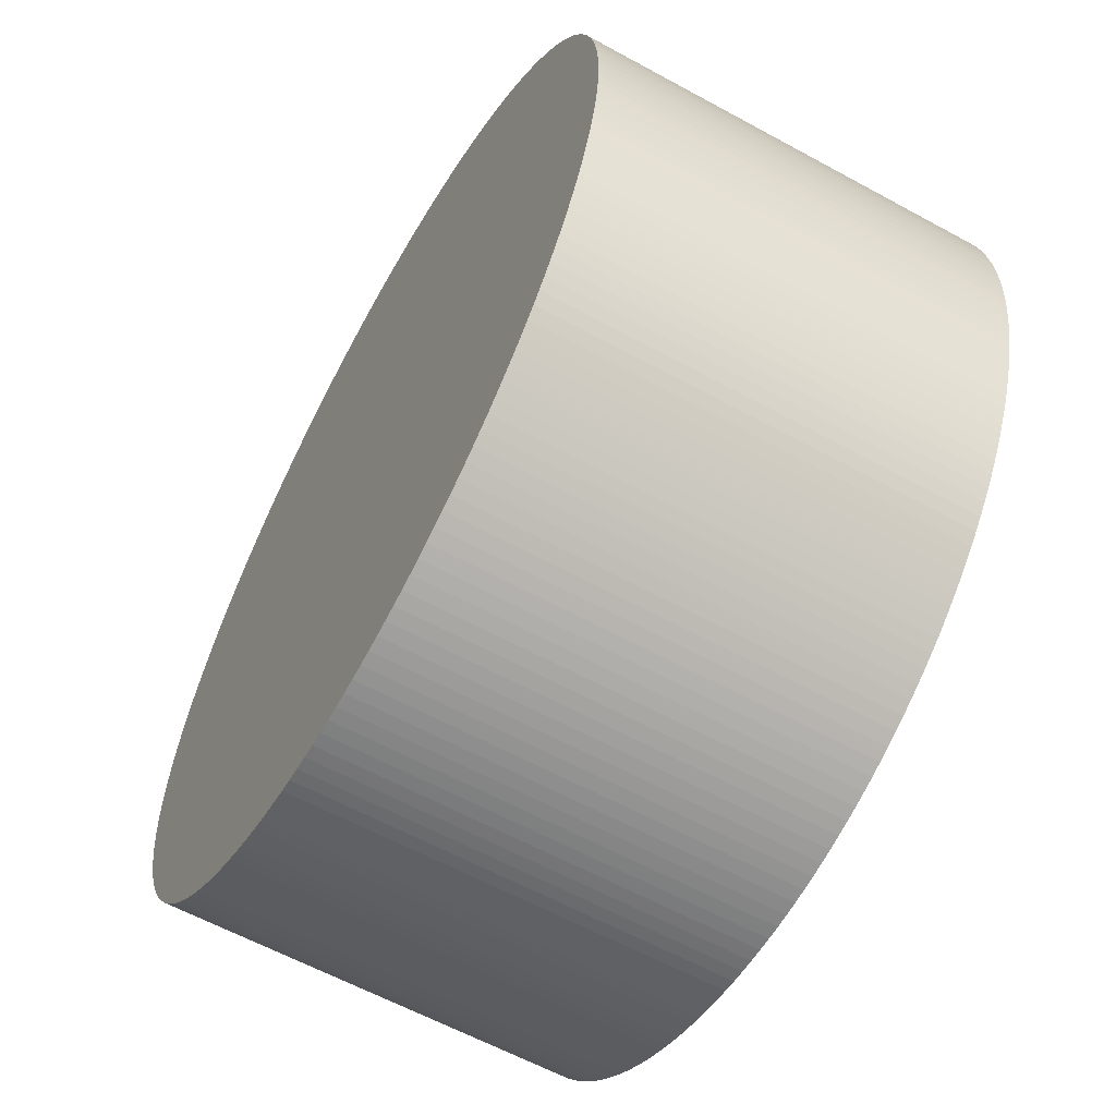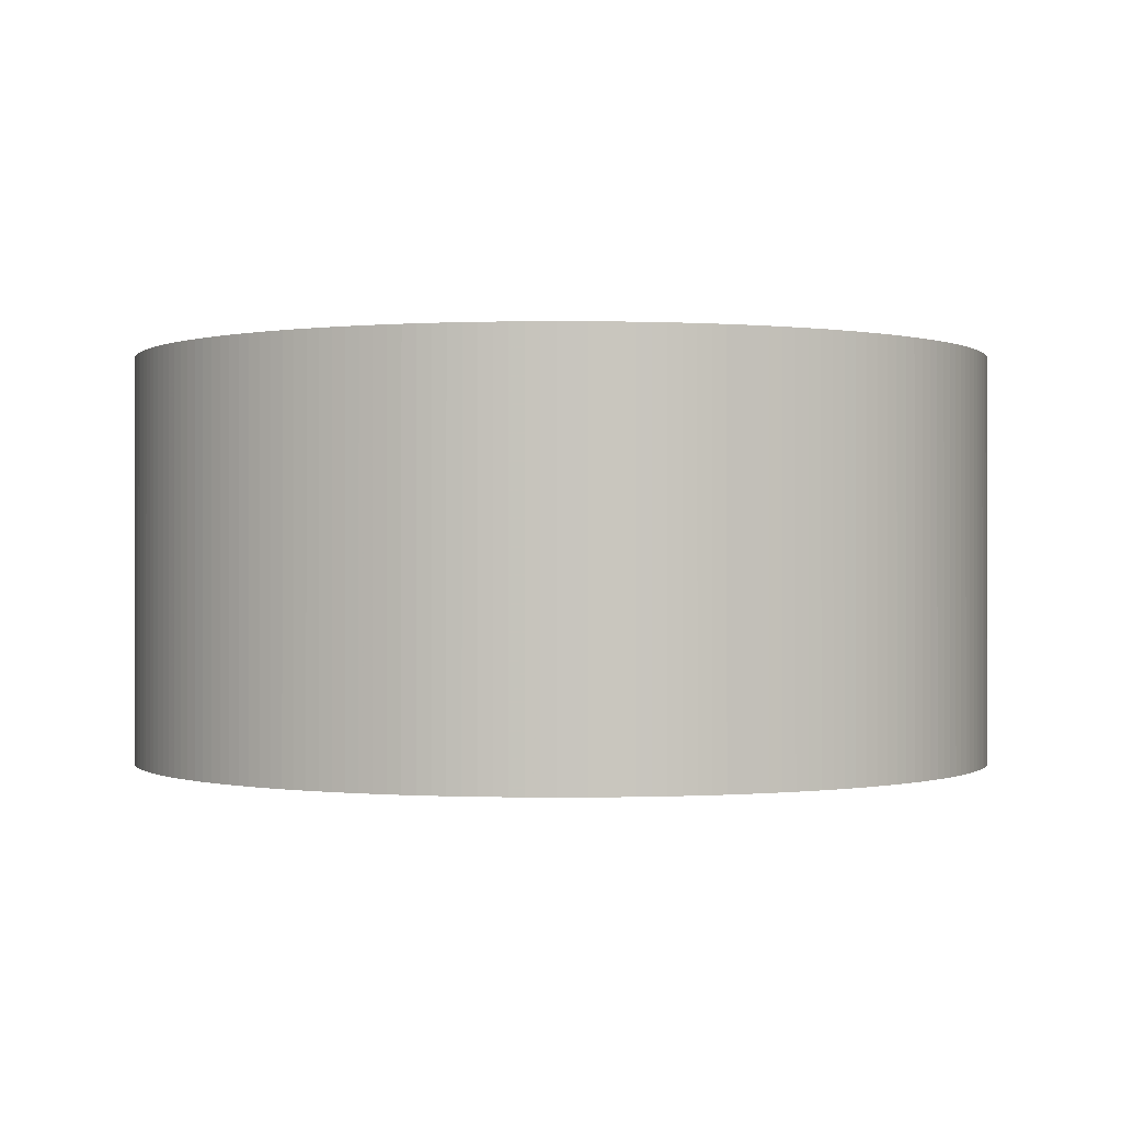
<metadata>
{"format":"obj","ext":"obj","renderer":"f3d","projection":"perspective","resolution":1024,"background":"white","views":[{"elev":-60.8,"azim":60.8,"up":"+Y"},{"elev":-0.2,"azim":-48.1,"up":"+Z"}]}
</metadata>
<code>
v 98.41 -25.27 95.25
v 97.57 -28.35 95.25
v 97.57 -28.35 0
v 98.41 -25.27 0
v 99.15 -22.16 0
v -99.15 22.16 95.25
v -98.41 25.27 95.25
v -98.41 25.27 0
v -99.15 22.16 0
v 99.15 -22.16 95.25
v -99.8 19.04 95.25
v 99.8 -19.04 95.25
v -99.8 19.04 0
v 99.8 -19.04 0
v 101.5 3.191 95.25
v 101.6 -2.488e-14 0
v 101.5 3.191 0
v -100.3 15.89 95.25
v 101.6 -2.488e-14 95.25
v 100.3 -15.89 95.25
v -100.3 15.89 0
v 100.3 -15.89 0
v 100.8 -12.73 0
v 101.4 6.38 95.25
v 101.4 6.38 0
v 100.8 -12.73 95.25
v -100.8 12.73 95.25
v -100.8 12.73 0
v 101.1 9.561 95.25
v 101.1 9.561 0
v 100.8 12.73 0
v 101.1 -9.561 95.25
v 101.1 -9.561 0
v -101.1 9.561 95.25
v -101.1 9.561 0
v 100.8 12.73 95.25
v 101.4 -6.38 95.25
v 101.4 -6.38 0
v -101.4 6.38 95.25
v -101.4 6.38 0
v 101.5 -3.191 95.25
v 100.3 15.89 95.25
v 100.3 15.89 0
v 101.5 -3.191 0
v -101.5 3.191 95.25
v -101.5 3.191 0
v 99.8 19.04 95.25
v 99.8 19.04 0
v -101.6 -2.583e-13 95.25
v -101.6 -2.583e-13 0
v 99.15 22.16 95.25
v 99.15 22.16 0
v 98.41 25.27 0
v -101.5 -3.191 95.25
v -101.5 -3.191 0
v 98.41 25.27 95.25
v 97.57 28.35 0
v -101.4 -6.38 95.25
v -101.4 -6.38 0
v -101.1 -9.561 95.25
v -101.1 -9.561 0
v 97.57 28.35 95.25
v 96.63 31.4 95.25
v 96.63 31.4 0
v -100.8 -12.73 95.25
v -100.8 -12.73 0
v -100.3 -15.89 95.25
v -100.3 -15.89 0
v 95.59 34.42 95.25
v 95.59 34.42 0
v 94.47 37.4 0
v -99.8 -19.04 95.25
v -99.8 -19.04 0
v 94.47 37.4 95.25
v 93.24 40.35 95.25
v 93.24 40.35 0
v -99.15 -22.16 95.25
v -99.15 -22.16 0
v 91.93 43.26 95.25
v 91.93 43.26 0
v -98.41 -25.27 95.25
v -98.41 -25.27 0
v 90.53 46.13 0
v -97.57 -28.35 95.25
v -97.57 -28.35 0
v 90.53 46.13 95.25
v 89.03 48.95 95.25
v 89.03 48.95 0
v -96.63 -31.4 95.25
v -96.63 -31.4 0
v -95.59 -34.42 0
v 87.45 51.72 95.25
v 87.45 51.72 0
v -95.59 -34.42 95.25
v -94.47 -37.4 0
v 85.78 54.44 95.25
v 85.78 54.44 0
v -94.47 -37.4 95.25
v -93.24 -40.35 95.25
v -93.24 -40.35 0
v 84.03 57.11 95.25
v 84.03 57.11 0
v 82.2 59.72 0
v -91.93 -43.26 95.25
v -91.93 -43.26 0
v -90.53 -46.13 0
v 82.2 59.72 95.25
v 80.28 62.27 95.25
v 80.28 62.27 0
v -90.53 -46.13 95.25
v -89.03 -48.95 0
v 78.28 64.76 95.25
v 78.28 64.76 0
v -89.03 -48.95 95.25
v -87.45 -51.72 95.25
v -87.45 -51.72 0
v 76.21 67.19 95.25
v 76.21 67.19 0
v -85.78 -54.44 95.25
v -85.78 -54.44 0
v -84.03 -57.11 0
v 74.06 69.55 95.25
v 74.06 69.55 0
v 71.84 71.84 0
v 71.84 71.84 95.25
v -84.03 -57.11 95.25
v -82.2 -59.72 95.25
v -82.2 -59.72 0
v -80.28 -62.27 0
v 69.55 74.06 95.25
v 69.55 74.06 0
v 67.19 76.21 0
v -80.28 -62.27 95.25
v -78.28 -64.76 0
v 67.19 76.21 95.25
v 64.76 78.28 0
v 64.76 78.28 95.25
v -78.28 -64.76 95.25
v -76.21 -67.19 95.25
v -76.21 -67.19 0
v -74.06 -69.55 0
v 62.27 80.28 95.25
v 62.27 80.28 0
v 59.72 82.2 95.25
v -74.06 -69.55 95.25
v 59.72 82.2 0
v -71.84 -71.84 95.25
v -71.84 -71.84 0
v -69.55 -74.06 0
v 57.11 84.03 95.25
v 57.11 84.03 0
v -69.55 -74.06 95.25
v 54.44 85.78 95.25
v 54.44 85.78 0
v -67.19 -76.21 95.25
v -67.19 -76.21 0
v 51.72 87.45 95.25
v 51.72 87.45 0
v -64.76 -78.28 0
v -64.76 -78.28 95.25
v 48.95 89.03 95.25
v 48.95 89.03 0
v -62.27 -80.28 95.25
v -62.27 -80.28 0
v -59.72 -82.2 0
v 46.13 90.53 95.25
v 46.13 90.53 0
v -59.72 -82.2 95.25
v 43.26 91.93 95.25
v 43.26 91.93 0
v -57.11 -84.03 95.25
v -57.11 -84.03 0
v 40.35 93.24 95.25
v 40.35 93.24 0
v -54.44 -85.78 95.25
v -54.44 -85.78 0
v -51.72 -87.45 0
v 37.4 94.47 95.25
v 37.4 94.47 0
v -51.72 -87.45 95.25
v 34.42 95.59 95.25
v 34.42 95.59 0
v 31.4 96.63 0
v -48.95 -89.03 95.25
v -48.95 -89.03 0
v 31.4 96.63 95.25
v -46.13 -90.53 95.25
v -46.13 -90.53 0
v -43.26 -91.93 0
v 28.35 97.57 95.25
v 28.35 97.57 0
v -43.26 -91.93 95.25
v 25.27 98.41 95.25
v 25.27 98.41 0
v -40.35 -93.24 95.25
v -40.35 -93.24 0
v -37.4 -94.47 0
v 22.16 99.15 95.25
v 22.16 99.15 0
v -37.4 -94.47 95.25
v 19.04 99.8 95.25
v 19.04 99.8 0
v -34.42 -95.59 95.25
v -34.42 -95.59 0
v 15.89 100.3 95.25
v 15.89 100.3 0
v -31.4 -96.63 95.25
v -31.4 -96.63 0
v -28.35 -97.57 0
v 12.73 100.8 95.25
v 12.73 100.8 0
v -28.35 -97.57 95.25
v 9.561 101.1 95.25
v 9.561 101.1 0
v -25.27 -98.41 95.25
v -25.27 -98.41 0
v 6.38 101.4 95.25
v 6.38 101.4 0
v -22.16 -99.15 95.25
v -22.16 -99.15 0
v -19.04 -99.8 0
v 3.191 101.5 95.25
v 3.191 101.5 0
v -19.04 -99.8 95.25
v -6.146e-14 101.6 95.25
v -15.89 -100.3 95.25
v -15.89 -100.3 0
v -12.73 -100.8 0
v -6.146e-14 101.6 0
v -3.191 101.5 95.25
v -3.191 101.5 0
v -12.73 -100.8 95.25
v -9.561 -101.1 95.25
v -9.561 -101.1 0
v -6.38 101.4 95.25
v -6.38 101.4 0
v -6.38 -101.4 95.25
v -6.38 -101.4 0
v -3.191 -101.5 0
v -9.561 101.1 95.25
v -9.561 101.1 0
v -12.73 100.8 95.25
v -3.191 -101.5 95.25
v -12.73 100.8 0
v -1.866e-14 -101.6 95.25
v -1.866e-14 -101.6 0
v 3.191 -101.5 0
v -15.89 100.3 95.25
v -15.89 100.3 0
v 3.191 -101.5 95.25
v -19.04 99.8 95.25
v -19.04 99.8 0
v 6.38 -101.4 95.25
v 6.38 -101.4 0
v -22.16 99.15 95.25
v -22.16 99.15 0
v 9.561 -101.1 95.25
v 9.561 -101.1 0
v 12.73 -100.8 0
v -25.27 98.41 95.25
v -25.27 98.41 0
v 12.73 -100.8 95.25
v 15.89 -100.3 95.25
v -28.35 97.57 95.25
v -28.35 97.57 0
v 15.89 -100.3 0
v 19.04 -99.8 95.25
v -31.4 96.63 95.25
v 19.04 -99.8 0
v -31.4 96.63 0
v 22.16 -99.15 0
v 22.16 -99.15 95.25
v -34.42 95.59 95.25
v -34.42 95.59 0
v 25.27 -98.41 95.25
v 25.27 -98.41 0
v 28.35 -97.57 0
v -37.4 94.47 95.25
v -37.4 94.47 0
v 28.35 -97.57 95.25
v -40.35 93.24 95.25
v -40.35 93.24 0
v 31.4 -96.63 95.25
v 31.4 -96.63 0
v -43.26 91.93 95.25
v -43.26 91.93 0
v 34.42 -95.59 95.25
v 34.42 -95.59 0
v 37.4 -94.47 0
v -46.13 90.53 95.25
v -46.13 90.53 0
v 37.4 -94.47 95.25
v -48.95 89.03 95.25
v 40.35 -93.24 95.25
v -48.95 89.03 0
v -51.72 87.45 0
v 40.35 -93.24 0
v -51.72 87.45 95.25
v -54.44 85.78 0
v 43.26 -91.93 95.25
v 43.26 -91.93 0
v 46.13 -90.53 0
v 46.13 -90.53 95.25
v -54.44 85.78 95.25
v 48.95 -89.03 95.25
v -57.11 84.03 95.25
v -57.11 84.03 0
v 48.95 -89.03 0
v 51.72 -87.45 0
v 51.72 -87.45 95.25
v -59.72 82.2 95.25
v -59.72 82.2 0
v -62.27 80.28 0
v 54.44 -85.78 95.25
v 54.44 -85.78 0
v -62.27 80.28 95.25
v -64.76 78.28 0
v 57.11 -84.03 95.25
v 57.11 -84.03 0
v 59.72 -82.2 0
v -64.76 78.28 95.25
v 59.72 -82.2 95.25
v -67.19 76.21 95.25
v -67.19 76.21 0
v 62.27 -80.28 95.25
v 62.27 -80.28 0
v 64.76 -78.28 0
v -69.55 74.06 95.25
v -69.55 74.06 0
v -71.84 71.84 0
v 64.76 -78.28 95.25
v -71.84 71.84 95.25
v 67.19 -76.21 95.25
v 67.19 -76.21 0
v -74.06 69.55 0
v -74.06 69.55 95.25
v 69.55 -74.06 95.25
v 69.55 -74.06 0
v 71.84 -71.84 0
v -76.21 67.19 95.25
v -76.21 67.19 0
v -78.28 64.76 0
v 71.84 -71.84 95.25
v 74.06 -69.55 95.25
v -78.28 64.76 95.25
v 74.06 -69.55 0
v -80.28 62.27 95.25
v 76.21 -67.19 95.25
v 76.21 -67.19 0
v -80.28 62.27 0
v 78.28 -64.76 0
v 78.28 -64.76 95.25
v -82.2 59.72 95.25
v -82.2 59.72 0
v -84.03 57.11 0
v 80.28 -62.27 95.25
v 80.28 -62.27 0
v 82.2 -59.72 0
v -84.03 57.11 95.25
v -85.78 54.44 0
v 82.2 -59.72 95.25
v -85.78 54.44 95.25
v 84.03 -57.11 95.25
v 84.03 -57.11 0
v -87.45 51.72 95.25
v -87.45 51.72 0
v 85.78 -54.44 95.25
v 85.78 -54.44 0
v 87.45 -51.72 0
v -89.03 48.95 95.25
v -89.03 48.95 0
v -90.53 46.13 0
v 87.45 -51.72 95.25
v -90.53 46.13 95.25
v 89.03 -48.95 95.25
v -91.93 43.26 0
v 89.03 -48.95 0
v -91.93 43.26 95.25
v 90.53 -46.13 95.25
v 90.53 -46.13 0
v 91.93 -43.26 0
v -93.24 40.35 95.25
v -93.24 40.35 0
v 91.93 -43.26 95.25
v 93.24 -40.35 95.25
v -94.47 37.4 95.25
v -94.47 37.4 0
v 93.24 -40.35 0
v 94.47 -37.4 0
v 94.47 -37.4 95.25
v -95.59 34.42 95.25
v -95.59 34.42 0
v 95.59 -34.42 95.25
v 95.59 -34.42 0
v -96.63 31.4 95.25
v -96.63 31.4 0
v 96.63 -31.4 95.25
v 96.63 -31.4 0
v -97.57 28.35 95.25
v -97.57 28.35 0
f 1 2 3
f 1 3 4
f 1 4 5
f 6 7 8
f 6 8 9
f 10 1 5
f 11 6 9
f 12 10 5
f 11 9 13
f 12 5 14
f 15 16 17
f 18 11 13
f 15 19 16
f 20 12 14
f 18 13 21
f 20 14 22
f 20 22 23
f 24 17 25
f 24 15 17
f 26 20 23
f 27 18 21
f 27 21 28
f 29 25 30
f 29 30 31
f 32 26 23
f 29 24 25
f 32 23 33
f 34 27 28
f 34 28 35
f 36 29 31
f 37 32 33
f 37 33 38
f 39 34 35
f 39 35 40
f 41 37 38
f 42 31 43
f 41 38 44
f 42 36 31
f 45 40 46
f 19 41 44
f 45 39 40
f 19 44 16
f 47 43 48
f 47 42 43
f 49 46 50
f 49 45 46
f 51 48 52
f 51 52 53
f 51 47 48
f 54 49 50
f 54 50 55
f 56 53 57
f 58 55 59
f 56 51 53
f 58 54 55
f 60 59 61
f 62 56 57
f 60 58 59
f 63 57 64
f 65 61 66
f 63 62 57
f 65 60 61
f 67 66 68
f 69 64 70
f 69 70 71
f 67 65 66
f 69 63 64
f 72 68 73
f 74 69 71
f 72 67 68
f 75 71 76
f 77 72 73
f 77 73 78
f 75 74 71
f 79 76 80
f 81 78 82
f 79 80 83
f 79 75 76
f 81 77 78
f 84 82 85
f 86 79 83
f 84 81 82
f 87 83 88
f 89 85 90
f 89 90 91
f 87 86 83
f 89 84 85
f 92 88 93
f 94 91 95
f 92 87 88
f 94 89 91
f 96 93 97
f 96 92 93
f 98 94 95
f 99 95 100
f 101 97 102
f 101 102 103
f 99 98 95
f 101 96 97
f 104 100 105
f 104 105 106
f 107 101 103
f 104 99 100
f 108 103 109
f 110 106 111
f 108 107 103
f 110 104 106
f 112 109 113
f 112 108 109
f 114 110 111
f 115 111 116
f 117 113 118
f 115 114 111
f 117 112 113
f 119 116 120
f 119 120 121
f 119 115 116
f 122 118 123
f 122 123 124
f 122 117 118
f 125 122 124
f 126 119 121
f 127 121 128
f 127 128 129
f 130 125 124
f 127 126 121
f 130 124 131
f 130 131 132
f 133 129 134
f 135 130 132
f 133 127 129
f 135 132 136
f 137 135 136
f 138 133 134
f 139 134 140
f 139 140 141
f 142 137 136
f 139 138 134
f 142 136 143
f 144 142 143
f 145 139 141
f 144 143 146
f 147 141 148
f 147 148 149
f 147 145 141
f 150 144 146
f 150 146 151
f 152 147 149
f 153 150 151
f 153 151 154
f 155 152 149
f 155 149 156
f 157 154 158
f 155 156 159
f 157 153 154
f 160 155 159
f 161 158 162
f 161 157 158
f 163 160 159
f 163 159 164
f 163 164 165
f 166 162 167
f 166 161 162
f 168 163 165
f 169 167 170
f 169 166 167
f 171 168 165
f 171 165 172
f 173 170 174
f 173 169 170
f 175 171 172
f 175 172 176
f 175 176 177
f 178 174 179
f 178 173 174
f 180 175 177
f 181 179 182
f 181 182 183
f 181 178 179
f 184 177 185
f 184 180 177
f 186 181 183
f 187 185 188
f 187 188 189
f 187 184 185
f 190 183 191
f 190 186 183
f 192 187 189
f 193 191 194
f 193 190 191
f 195 189 196
f 195 196 197
f 195 192 189
f 198 194 199
f 198 193 194
f 200 195 197
f 201 199 202
f 201 198 199
f 203 197 204
f 203 200 197
f 205 202 206
f 205 201 202
f 207 204 208
f 207 208 209
f 207 203 204
f 210 206 211
f 210 205 206
f 212 207 209
f 213 211 214
f 215 209 216
f 213 210 211
f 215 212 209
f 217 214 218
f 219 216 220
f 217 213 214
f 219 220 221
f 219 215 216
f 222 218 223
f 222 217 218
f 224 219 221
f 225 222 223
f 226 221 227
f 226 227 228
f 225 223 229
f 226 224 221
f 230 225 229
f 230 229 231
f 232 226 228
f 233 228 234
f 235 230 231
f 235 231 236
f 233 232 228
f 237 234 238
f 237 238 239
f 240 235 236
f 237 233 234
f 240 236 241
f 242 240 241
f 243 237 239
f 242 241 244
f 245 239 246
f 245 246 247
f 245 243 239
f 248 242 244
f 248 244 249
f 250 245 247
f 251 248 249
f 251 249 252
f 253 250 247
f 253 247 254
f 255 251 252
f 255 252 256
f 257 253 254
f 257 254 258
f 257 258 259
f 260 255 256
f 260 256 261
f 262 257 259
f 263 262 259
f 264 260 261
f 264 261 265
f 263 259 266
f 267 263 266
f 268 264 265
f 267 266 269
f 268 265 270
f 267 269 271
f 272 267 271
f 273 268 270
f 273 270 274
f 275 272 271
f 275 271 276
f 275 276 277
f 278 273 274
f 278 274 279
f 280 275 277
f 281 278 279
f 281 279 282
f 283 280 277
f 283 277 284
f 285 281 282
f 285 282 286
f 287 283 284
f 287 284 288
f 287 288 289
f 290 285 286
f 290 286 291
f 292 287 289
f 293 290 291
f 294 292 289
f 293 291 295
f 293 295 296
f 294 289 297
f 298 296 299
f 300 294 297
f 298 293 296
f 300 297 301
f 300 301 302
f 303 300 302
f 304 298 299
f 305 303 302
f 306 299 307
f 305 302 308
f 305 308 309
f 306 304 299
f 310 305 309
f 311 307 312
f 311 312 313
f 311 306 307
f 314 309 315
f 314 310 309
f 316 313 317
f 316 311 313
f 318 315 319
f 318 319 320
f 318 314 315
f 321 316 317
f 322 318 320
f 323 317 324
f 323 321 317
f 325 320 326
f 325 326 327
f 325 322 320
f 328 324 329
f 328 329 330
f 328 323 324
f 331 325 327
f 332 328 330
f 333 327 334
f 332 330 335
f 333 331 327
f 336 332 335
f 337 334 338
f 337 338 339
f 337 333 334
f 340 336 335
f 340 335 341
f 340 341 342
f 343 337 339
f 344 343 339
f 345 340 342
f 344 339 346
f 347 345 342
f 348 344 346
f 348 346 349
f 347 342 350
f 348 349 351
f 352 348 351
f 353 347 350
f 353 350 354
f 353 354 355
f 356 352 351
f 356 351 357
f 356 357 358
f 359 353 355
f 359 355 360
f 361 356 358
f 362 359 360
f 363 361 358
f 363 358 364
f 365 362 360
f 365 360 366
f 367 363 364
f 367 364 368
f 367 368 369
f 370 365 366
f 370 366 371
f 370 371 372
f 373 367 369
f 374 370 372
f 375 373 369
f 374 372 376
f 375 369 377
f 378 374 376
f 379 375 377
f 379 377 380
f 379 380 381
f 382 378 376
f 382 376 383
f 384 379 381
f 385 384 381
f 386 382 383
f 386 383 387
f 385 381 388
f 385 388 389
f 390 385 389
f 391 386 387
f 391 387 392
f 393 390 389
f 393 389 394
f 395 391 392
f 395 392 396
f 397 393 394
f 397 394 398
f 397 398 3
f 399 395 396
f 399 396 400
f 2 397 3
f 7 399 400
f 7 400 8
f 137 142 144
f 117 108 112
f 117 75 101
f 117 101 108
f 117 144 75
f 152 145 147
f 139 145 152
f 135 144 117
f 135 137 144
f 125 117 122
f 125 130 135
f 125 135 117
f 160 152 155
f 133 138 139
f 127 139 152
f 127 133 139
f 127 152 160
f 127 160 163
f 126 127 163
f 126 163 168
f 171 126 168
f 119 126 171
f 180 171 175
f 114 115 119
f 184 171 180
f 110 119 171
f 110 114 119
f 110 171 184
f 187 110 184
f 192 110 187
f 98 99 104
f 98 104 110
f 98 110 192
f 200 192 195
f 89 94 98
f 207 200 203
f 84 89 98
f 215 207 212
f 72 77 81
f 224 215 219
f 224 192 200
f 224 200 207
f 224 207 215
f 67 81 84
f 67 72 81
f 65 98 192
f 65 84 98
f 65 192 224
f 65 67 84
f 233 224 226
f 233 226 232
f 233 65 224
f 58 60 65
f 54 58 65
f 245 233 237
f 245 237 243
f 45 49 54
f 250 45 54
f 250 233 245
f 250 65 233
f 250 54 65
f 39 45 250
f 253 39 250
f 27 39 253
f 27 34 39
f 263 27 253
f 263 253 257
f 263 257 262
f 6 11 18
f 7 27 263
f 7 6 18
f 7 263 267
f 7 18 27
f 275 7 267
f 275 267 272
f 399 7 275
f 283 275 280
f 292 399 275
f 292 275 283
f 292 283 287
f 292 395 399
f 386 395 292
f 386 391 395
f 294 386 292
f 382 386 294
f 300 382 294
f 374 382 300
f 374 378 382
f 305 300 303
f 318 310 314
f 359 362 365
f 359 365 370
f 359 370 374
f 353 359 374
f 333 318 322
f 333 322 325
f 333 325 331
f 340 345 347
f 340 347 353
f 340 353 374
f 343 333 337
f 332 374 300
f 332 300 305
f 332 305 310
f 332 310 318
f 332 336 340
f 332 318 333
f 332 340 374
f 348 332 333
f 348 343 344
f 348 328 332
f 348 333 343
f 321 328 348
f 321 323 328
f 356 321 348
f 356 348 352
f 311 321 356
f 311 316 321
f 311 356 361
f 304 306 311
f 373 361 363
f 373 363 367
f 290 311 361
f 290 304 311
f 290 361 373
f 290 293 298
f 290 298 304
f 290 373 375
f 384 375 379
f 281 290 375
f 281 375 384
f 281 285 290
f 281 384 385
f 390 281 385
f 273 281 390
f 273 278 281
f 273 390 393
f 1 393 397
f 1 397 2
f 260 273 393
f 260 264 268
f 260 268 273
f 20 10 12
f 248 251 255
f 248 255 260
f 248 260 393
f 248 393 1
f 248 10 20
f 248 1 10
f 240 242 248
f 37 26 32
f 41 26 37
f 230 235 240
f 230 248 20
f 230 240 248
f 225 230 20
f 225 20 26
f 225 26 41
f 217 222 225
f 24 19 15
f 213 217 225
f 213 225 41
f 29 19 24
f 210 19 29
f 210 213 41
f 210 41 19
f 36 210 29
f 201 36 42
f 201 210 36
f 201 205 210
f 47 201 42
f 51 201 47
f 198 201 51
f 62 51 56
f 190 193 198
f 63 51 62
f 178 181 186
f 74 63 69
f 74 198 51
f 74 51 63
f 74 190 198
f 74 186 190
f 74 178 186
f 75 173 178
f 75 178 74
f 86 75 79
f 92 86 87
f 153 157 161
f 153 161 166
f 101 92 96
f 101 75 86
f 101 86 92
f 144 150 153
f 144 166 169
f 144 169 173
f 144 173 75
f 144 153 166
f 108 101 107
f 146 143 136
f 113 109 118
f 102 76 118
f 109 102 118
f 76 146 118
f 148 141 149
f 149 141 140
f 118 146 132
f 146 136 132
f 123 118 124
f 132 131 124
f 118 132 124
f 156 149 159
f 140 134 129
f 149 140 128
f 140 129 128
f 159 149 128
f 164 159 128
f 164 128 121
f 165 164 121
f 165 121 172
f 172 121 120
f 176 172 177
f 120 116 111
f 177 172 185
f 172 120 106
f 120 111 106
f 185 172 106
f 185 106 188
f 188 106 189
f 105 100 95
f 106 105 95
f 189 106 95
f 196 189 197
f 95 91 90
f 204 197 208
f 95 90 85
f 209 208 216
f 82 78 73
f 220 216 221
f 197 189 221
f 208 197 221
f 216 208 221
f 85 82 68
f 82 73 68
f 189 95 66
f 95 85 66
f 221 189 66
f 85 68 66
f 227 221 234
f 228 227 234
f 221 66 234
f 66 61 59
f 66 59 55
f 238 234 246
f 239 238 246
f 55 50 46
f 55 46 247
f 246 234 247
f 234 66 247
f 66 55 247
f 247 46 40
f 247 40 254
f 254 40 28
f 40 35 28
f 254 28 266
f 258 254 266
f 259 258 266
f 21 13 9
f 266 28 8
f 21 9 8
f 269 266 8
f 28 21 8
f 269 8 276
f 271 269 276
f 276 8 400
f 277 276 284
f 276 400 289
f 284 276 289
f 288 284 289
f 400 396 289
f 289 396 387
f 396 392 387
f 289 387 297
f 297 387 383
f 297 383 301
f 301 383 372
f 383 376 372
f 302 301 308
f 315 309 319
f 366 360 355
f 371 366 355
f 372 371 355
f 372 355 354
f 320 319 334
f 326 320 334
f 327 326 334
f 350 342 341
f 354 350 341
f 372 354 341
f 338 334 339
f 301 372 330
f 308 301 330
f 309 308 330
f 319 309 330
f 341 335 330
f 334 319 330
f 372 341 330
f 334 330 349
f 346 339 349
f 330 329 349
f 339 334 349
f 349 329 317
f 329 324 317
f 349 317 357
f 351 349 357
f 357 317 312
f 317 313 312
f 358 357 312
f 312 307 299
f 364 358 369
f 368 364 369
f 358 312 291
f 312 299 291
f 369 358 291
f 296 295 291
f 299 296 291
f 377 369 291
f 380 377 381
f 377 291 282
f 381 377 282
f 291 286 282
f 388 381 282
f 388 282 389
f 389 282 274
f 282 279 274
f 394 389 274
f 398 394 4
f 3 398 4
f 394 274 261
f 270 265 261
f 274 270 261
f 14 5 22
f 256 252 249
f 261 256 249
f 394 261 249
f 4 394 249
f 22 5 249
f 5 4 249
f 249 244 241
f 33 23 38
f 38 23 44
f 241 236 231
f 22 249 231
f 249 241 231
f 22 231 229
f 23 22 229
f 44 23 229
f 229 223 218
f 17 16 25
f 229 218 214
f 44 229 214
f 25 16 30
f 30 16 211
f 44 214 211
f 16 44 211
f 30 211 31
f 43 31 202
f 31 211 202
f 211 206 202
f 43 202 48
f 48 202 52
f 52 202 199
f 53 52 57
f 199 194 191
f 57 52 64
f 183 182 179
f 70 64 71
f 52 199 71
f 64 52 71
f 199 191 71
f 191 183 71
f 183 179 71
f 179 174 76
f 71 179 76
f 80 76 83
f 88 83 93
f 162 158 154
f 167 162 154
f 97 93 102
f 83 76 102
f 93 83 102
f 154 151 146
f 170 167 146
f 174 170 146
f 76 174 146
f 167 154 146
f 103 102 109

</code>
